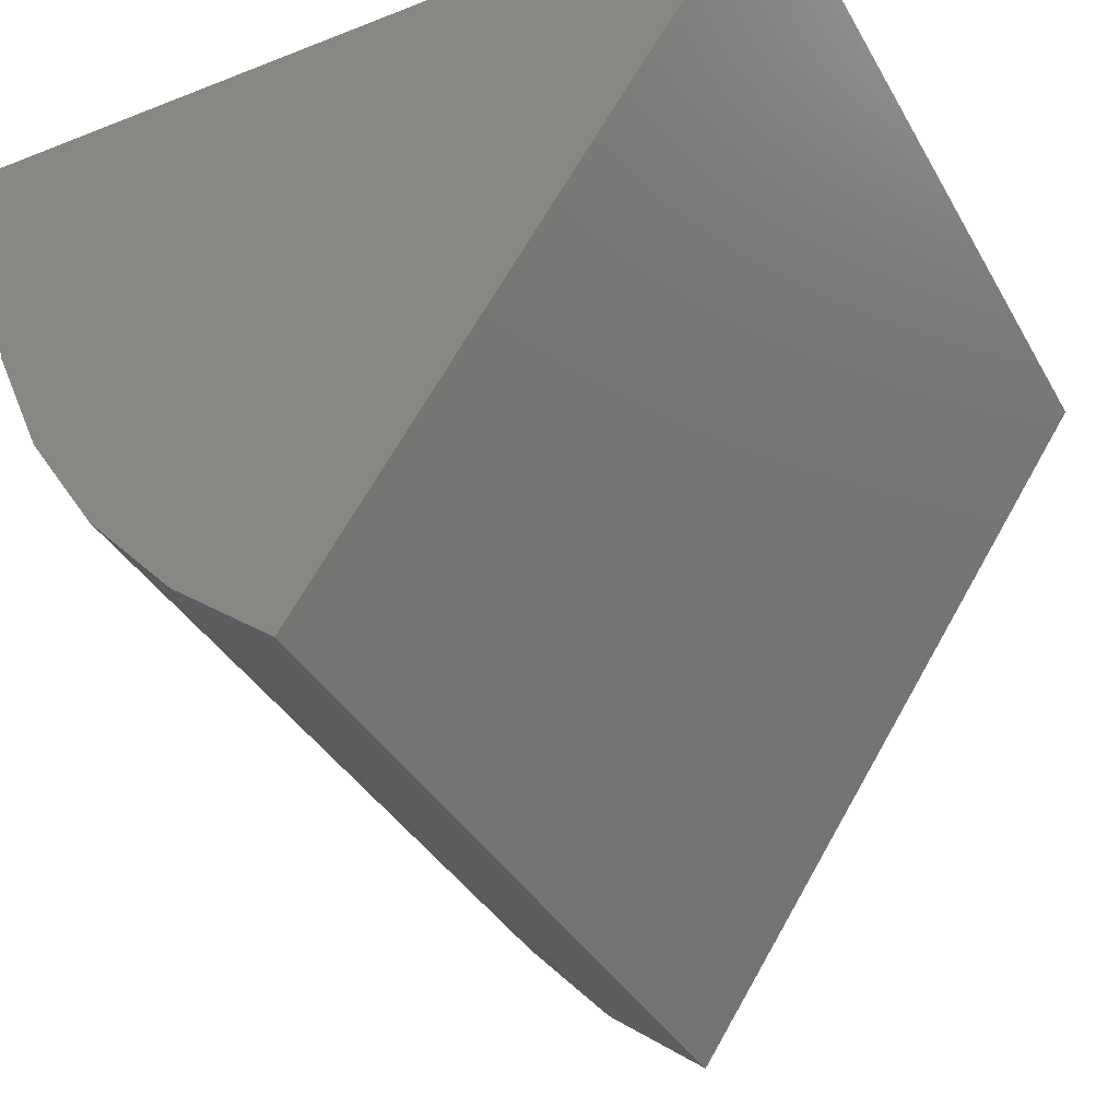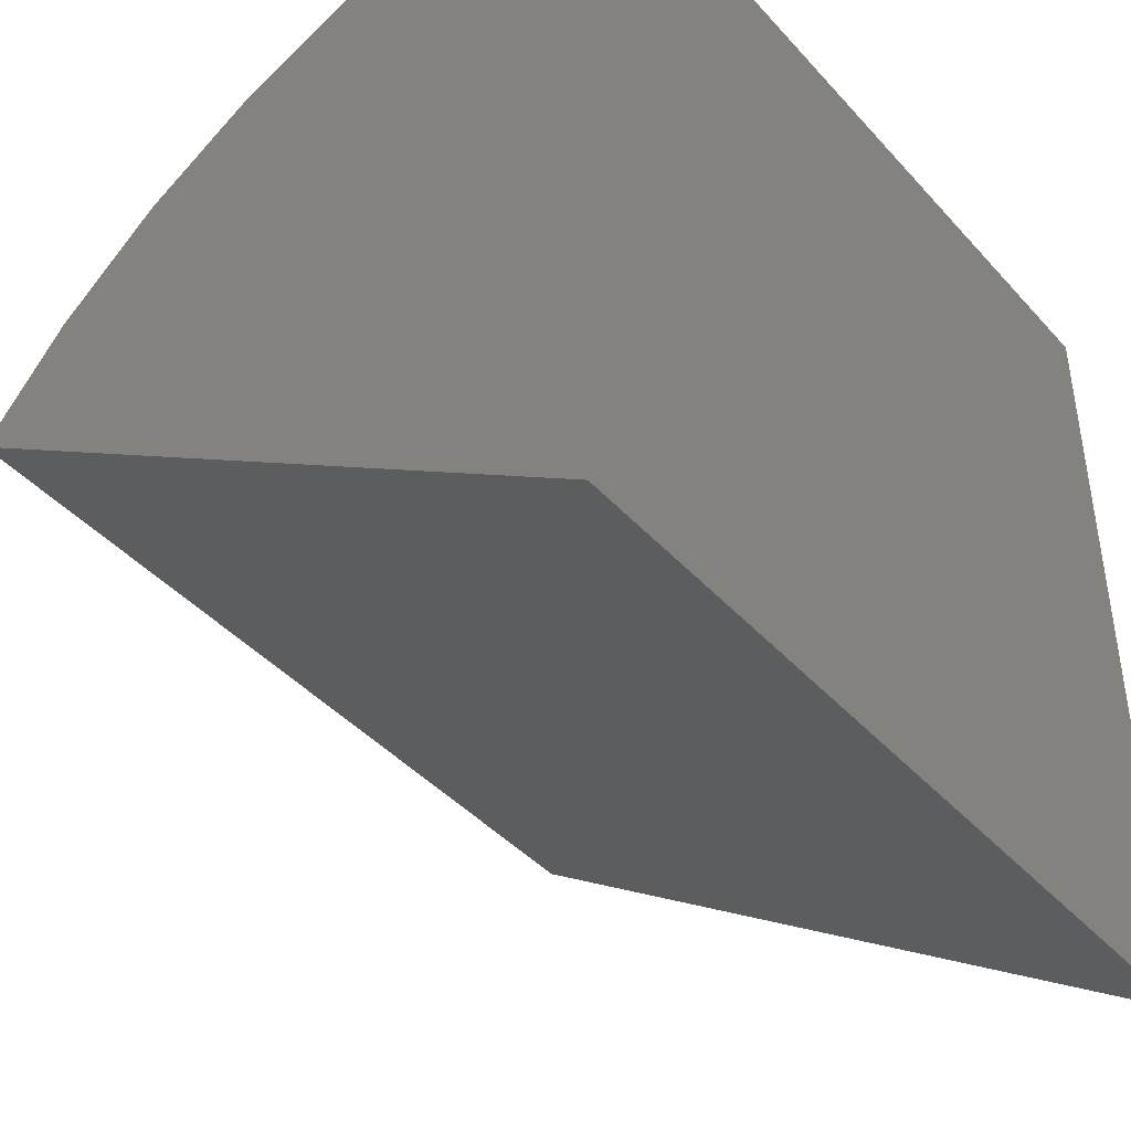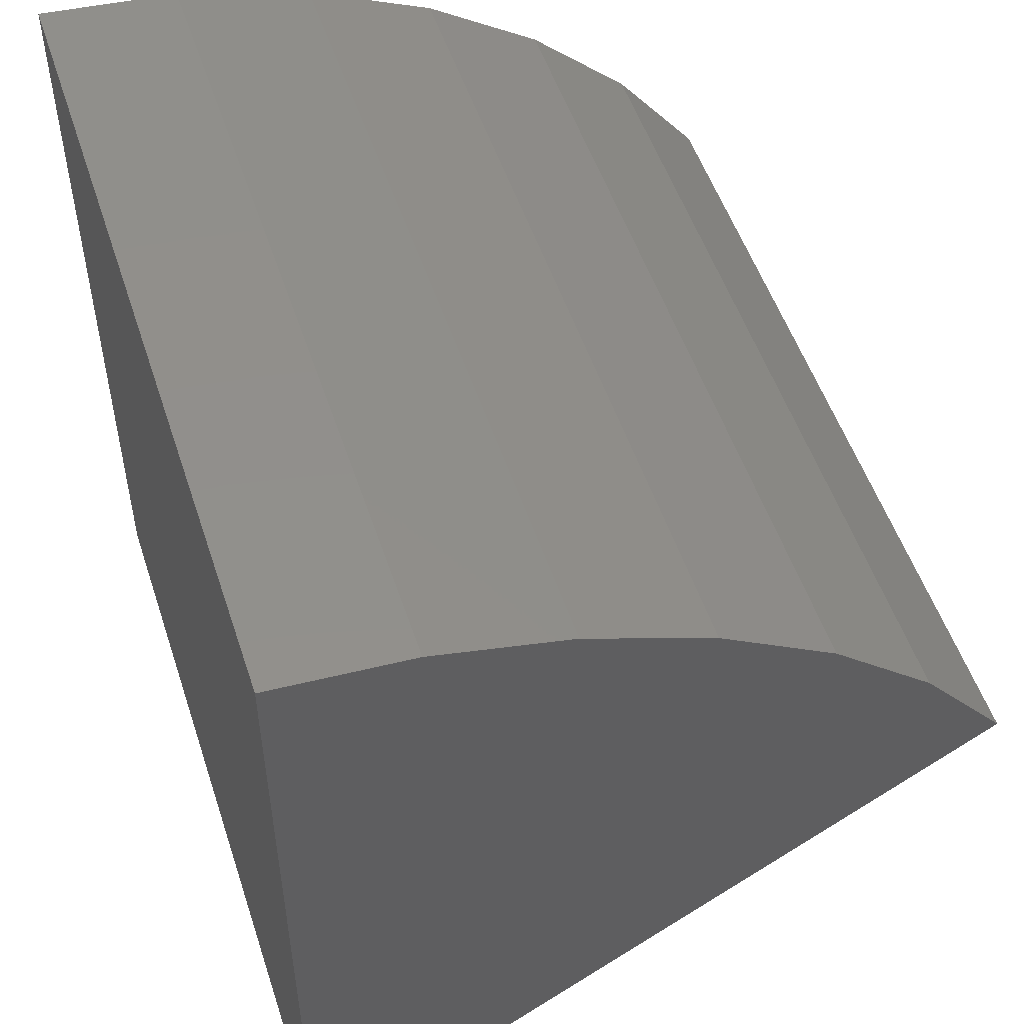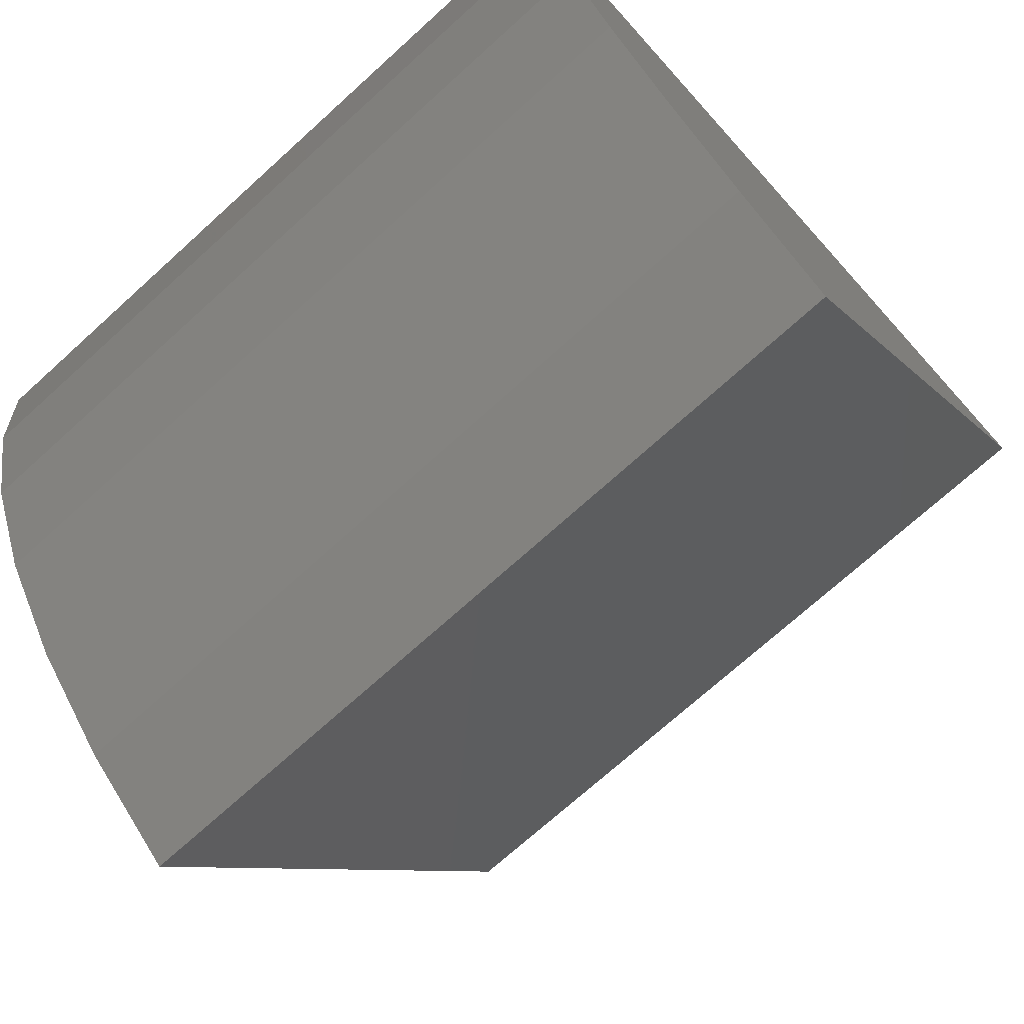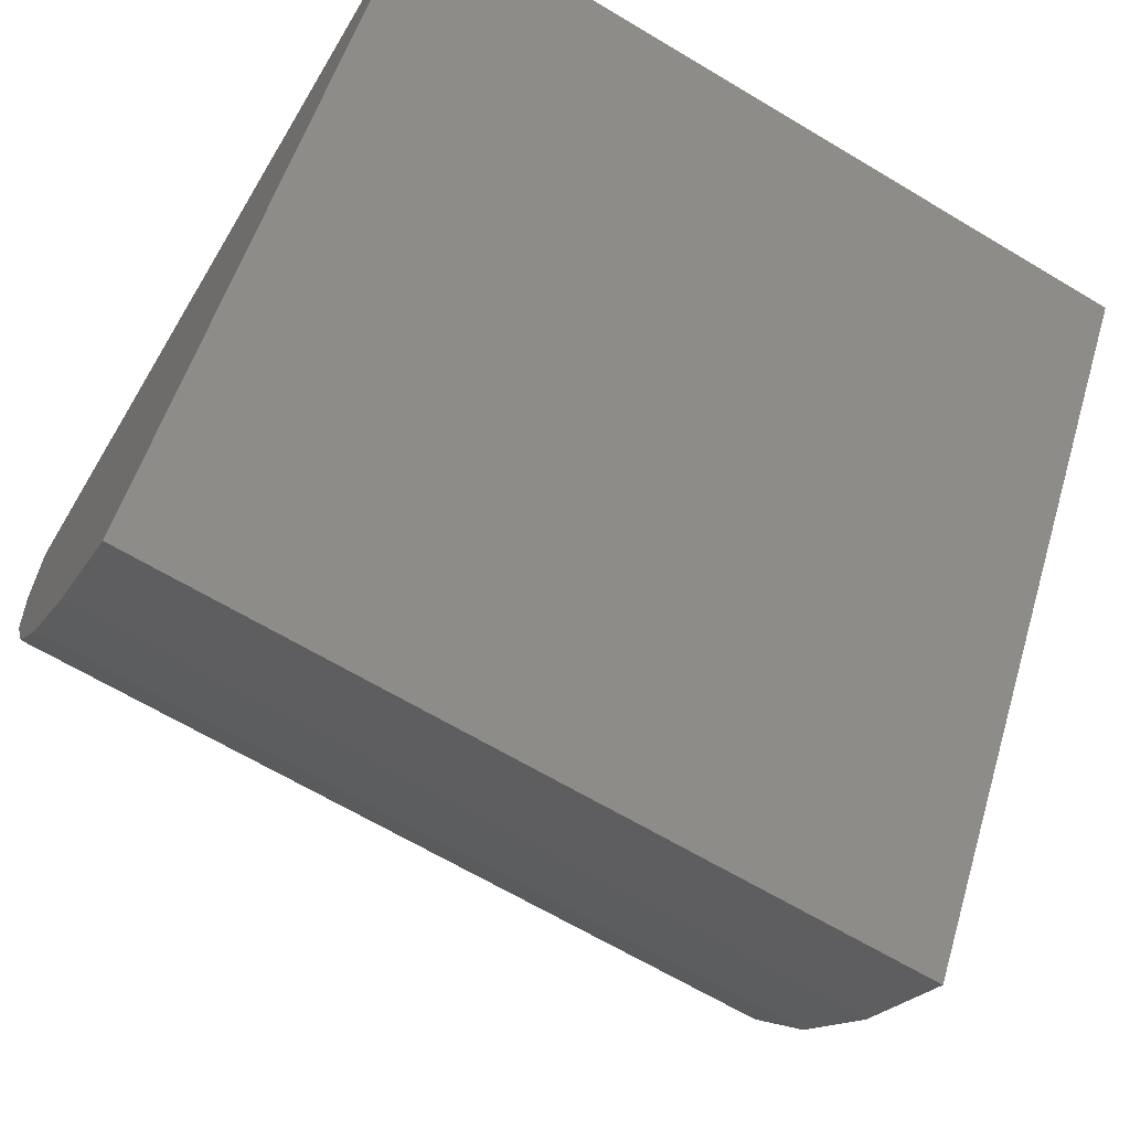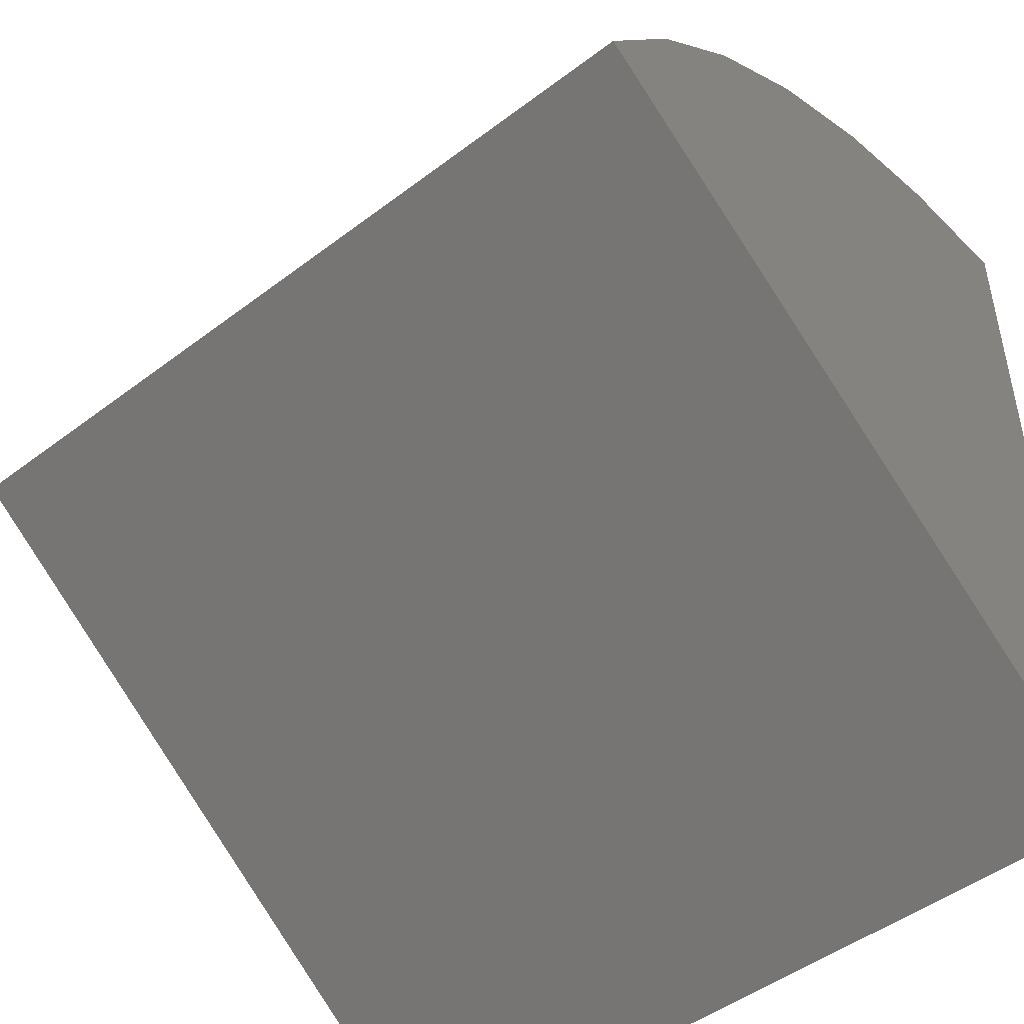
<metadata>
{"format":"stl","ext":"stl","renderer":"f3d","projection":"perspective","resolution":1024,"background":"white","views":[{"elev":-37.4,"azim":116.6,"up":"+Y"},{"elev":-42.5,"azim":128.2,"up":"+Z"},{"elev":52.1,"azim":-108.1,"up":"+Z"},{"elev":-72.4,"azim":42.1,"up":"+Y"},{"elev":-65.9,"azim":149.0,"up":"+Y"},{"elev":-47.7,"azim":40.5,"up":"+Z"}]}
</metadata>
<code>
# stl→obj: 16 verts, 28 faces
v -0.6289 2.688e-17 -0.5821
v 0.5664 1.596e-16 -0.5821
v -0.6289 -0.9965 0.07822
v 0.5664 -0.9965 0.07822
v -0.6289 1.596e-16 0.6133
v 0.5664 2.923e-16 0.6133
v -0.6289 -0.8751 0.2323
v -0.6289 -0.7301 0.3644
v -0.6289 -0.5655 0.4711
v -0.6289 -0.3857 0.5494
v -0.6289 -0.1955 0.5972
v 0.5664 -0.8751 0.2323
v 0.5664 -0.7301 0.3644
v 0.5664 -0.5655 0.4711
v 0.5664 -0.3857 0.5494
v 0.5664 -0.1955 0.5972
f 1 2 3
f 3 2 4
f 1 5 2
f 2 5 6
f 1 3 7
f 1 7 8
f 1 8 9
f 1 9 10
f 1 10 11
f 1 11 5
f 3 4 7
f 7 4 12
f 7 12 8
f 8 12 13
f 8 13 9
f 9 13 14
f 9 14 10
f 10 14 15
f 10 15 11
f 11 15 16
f 11 16 5
f 5 16 6
f 2 6 16
f 2 16 15
f 2 15 14
f 2 14 13
f 2 13 12
f 2 12 4

</code>
